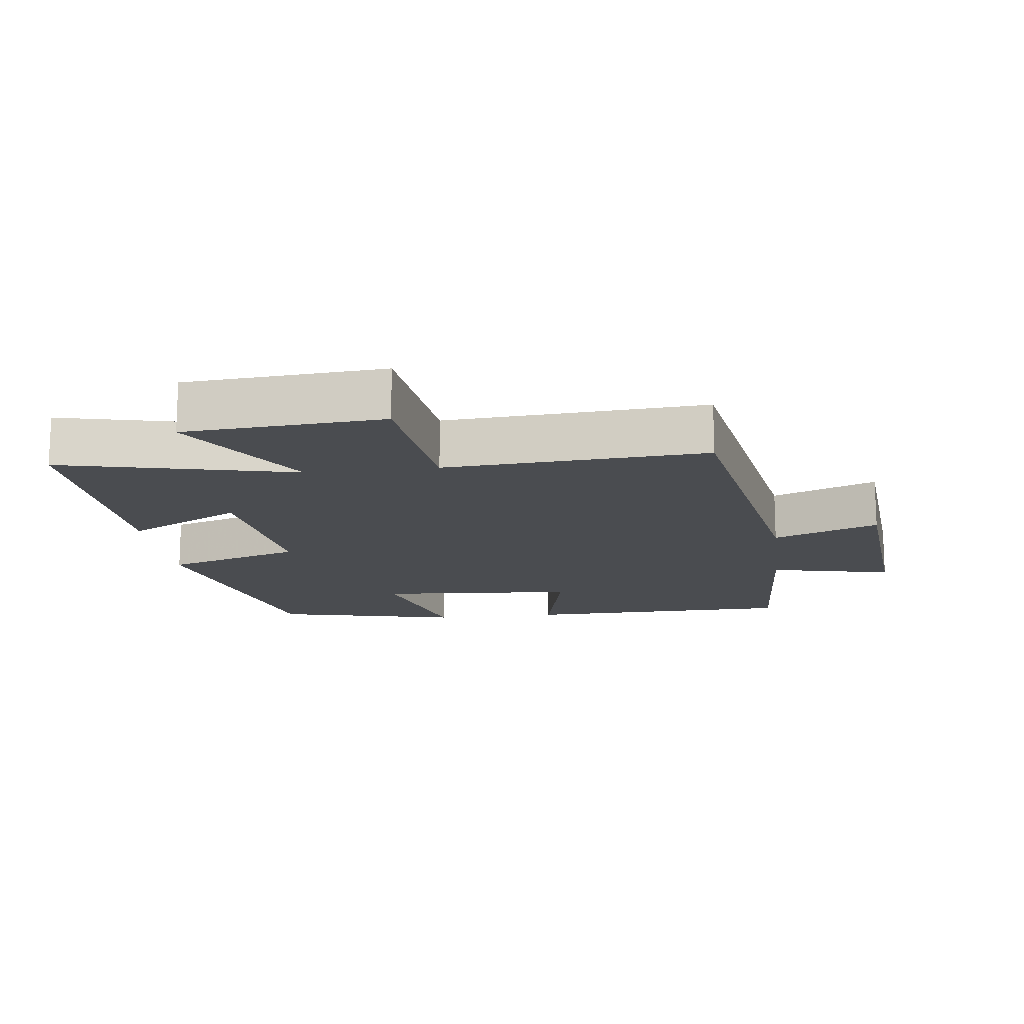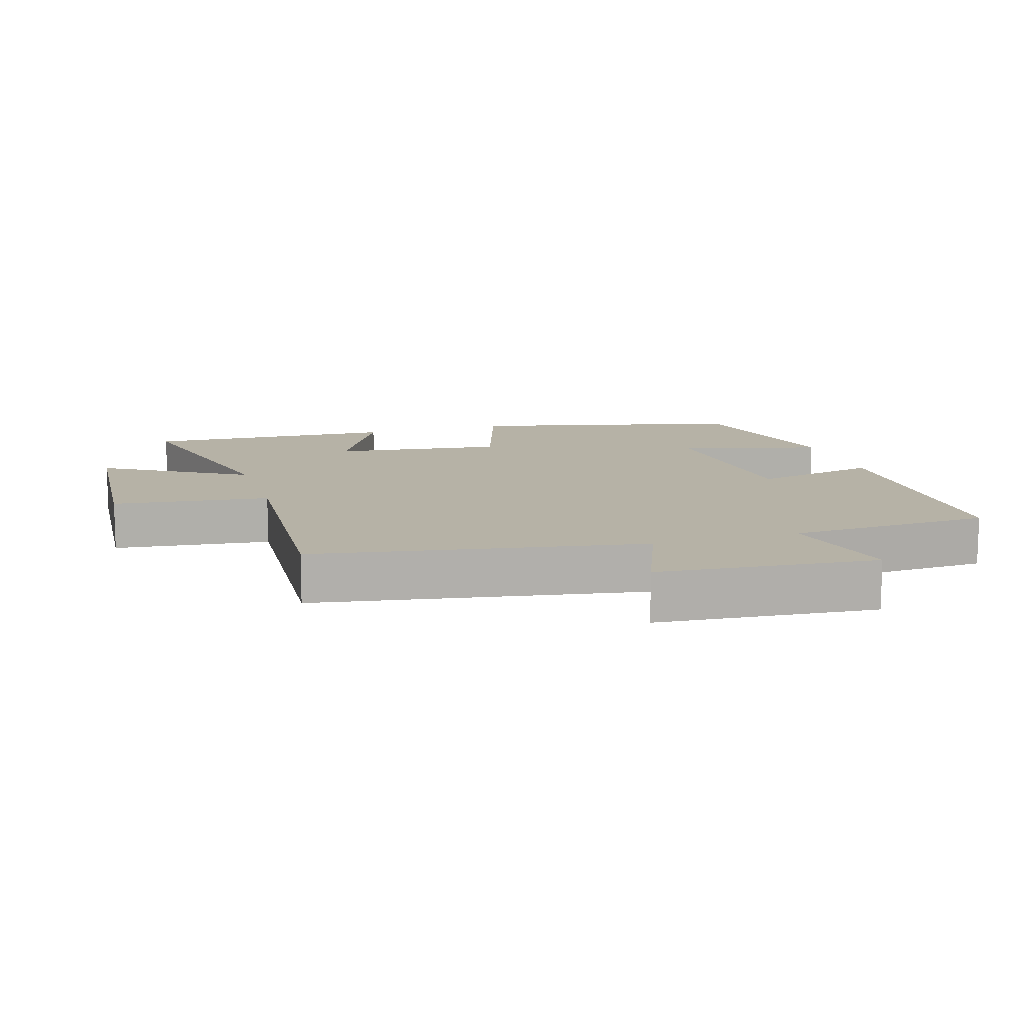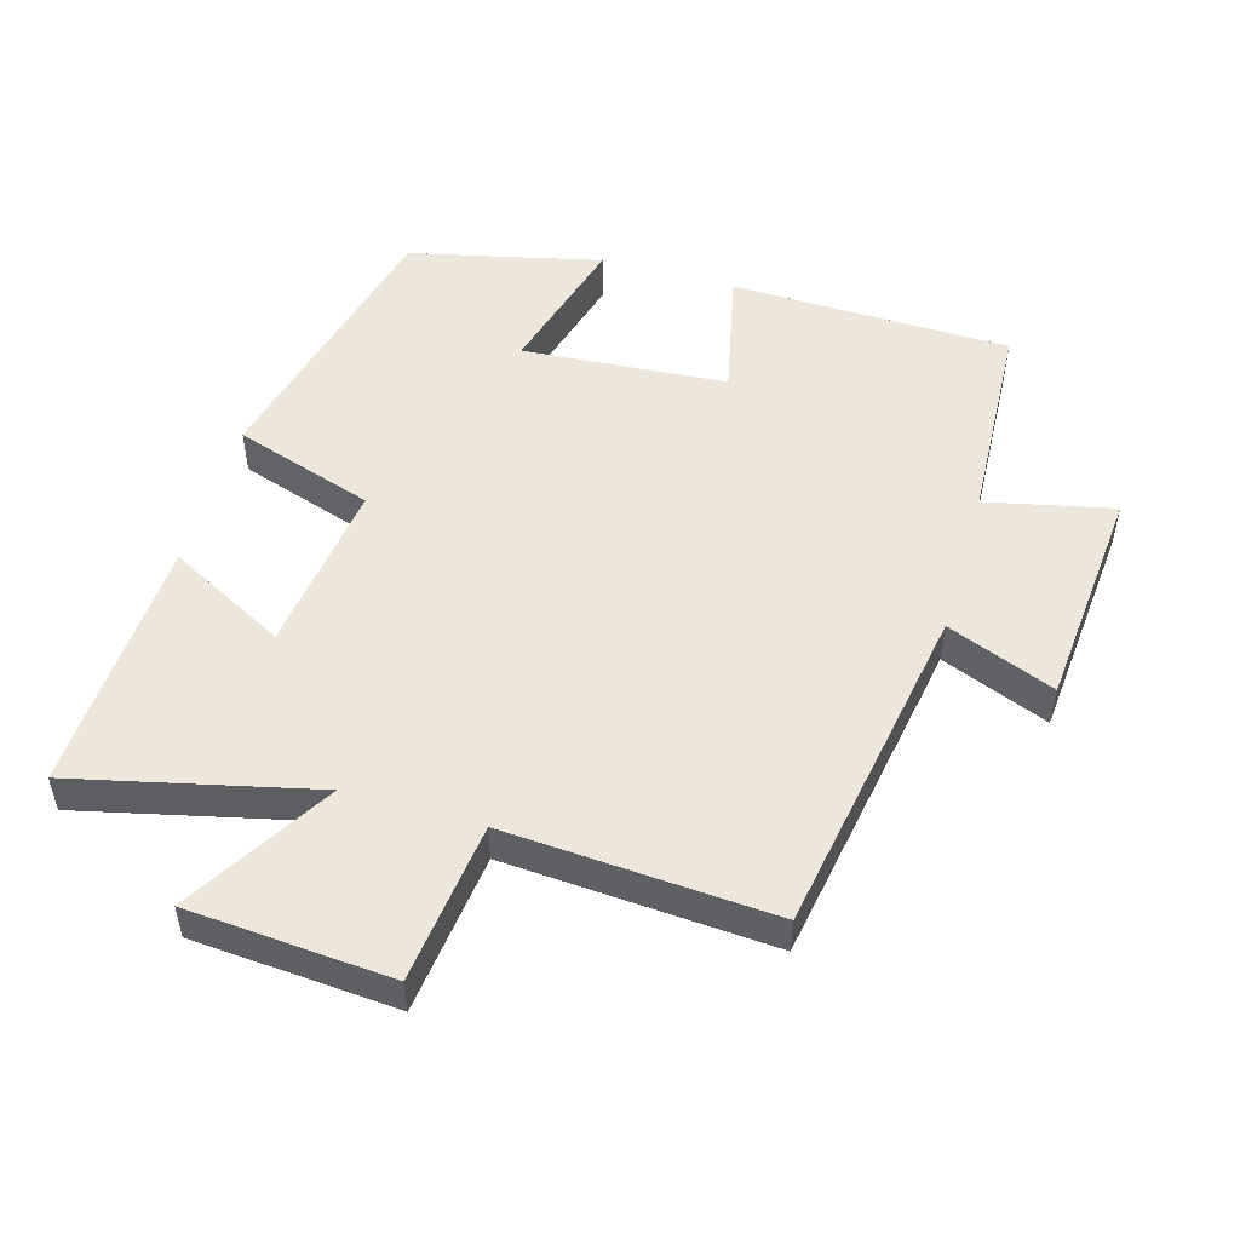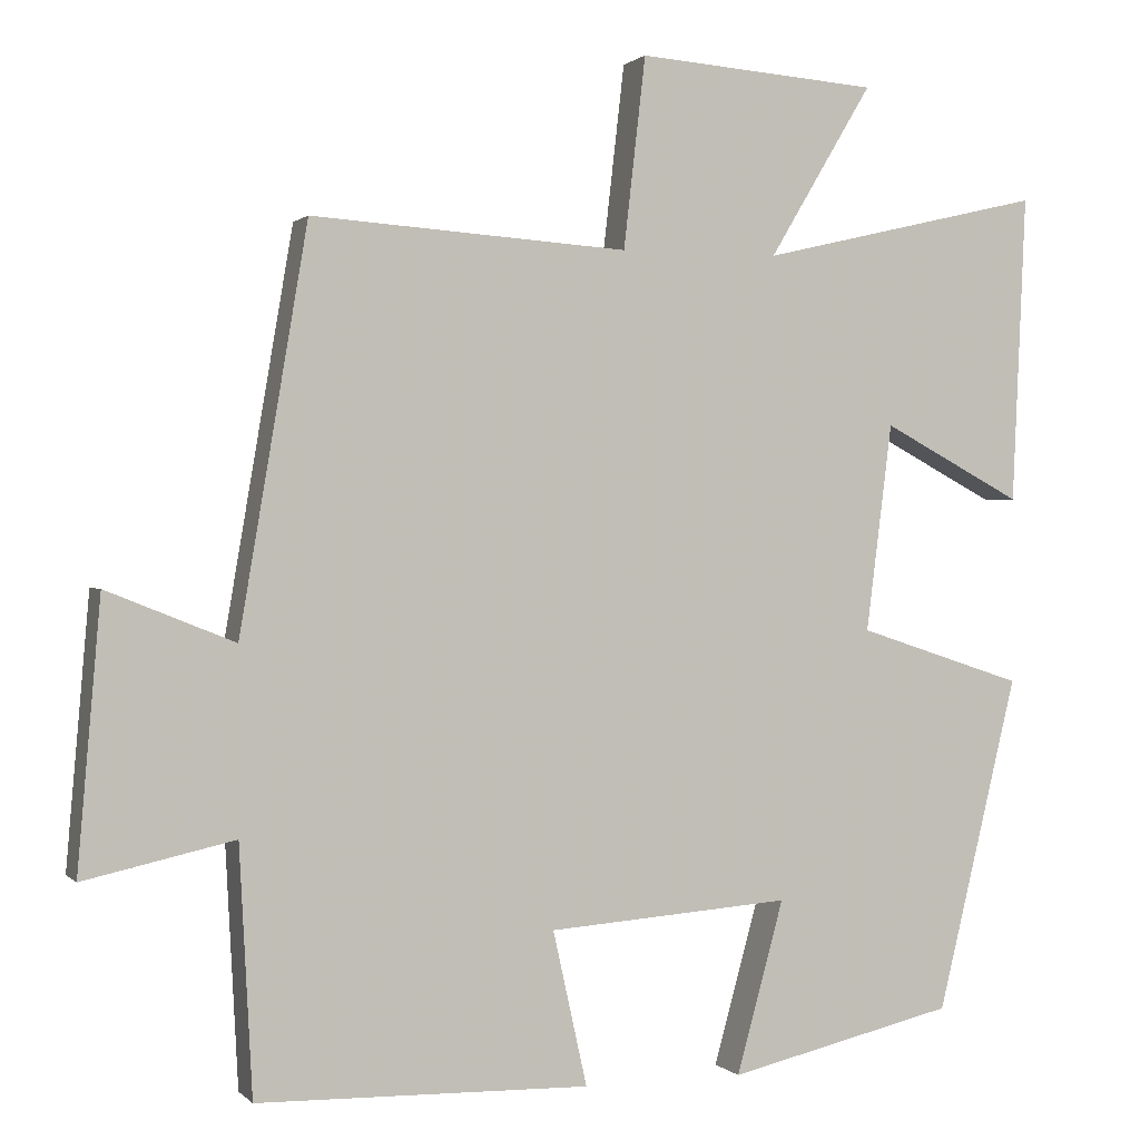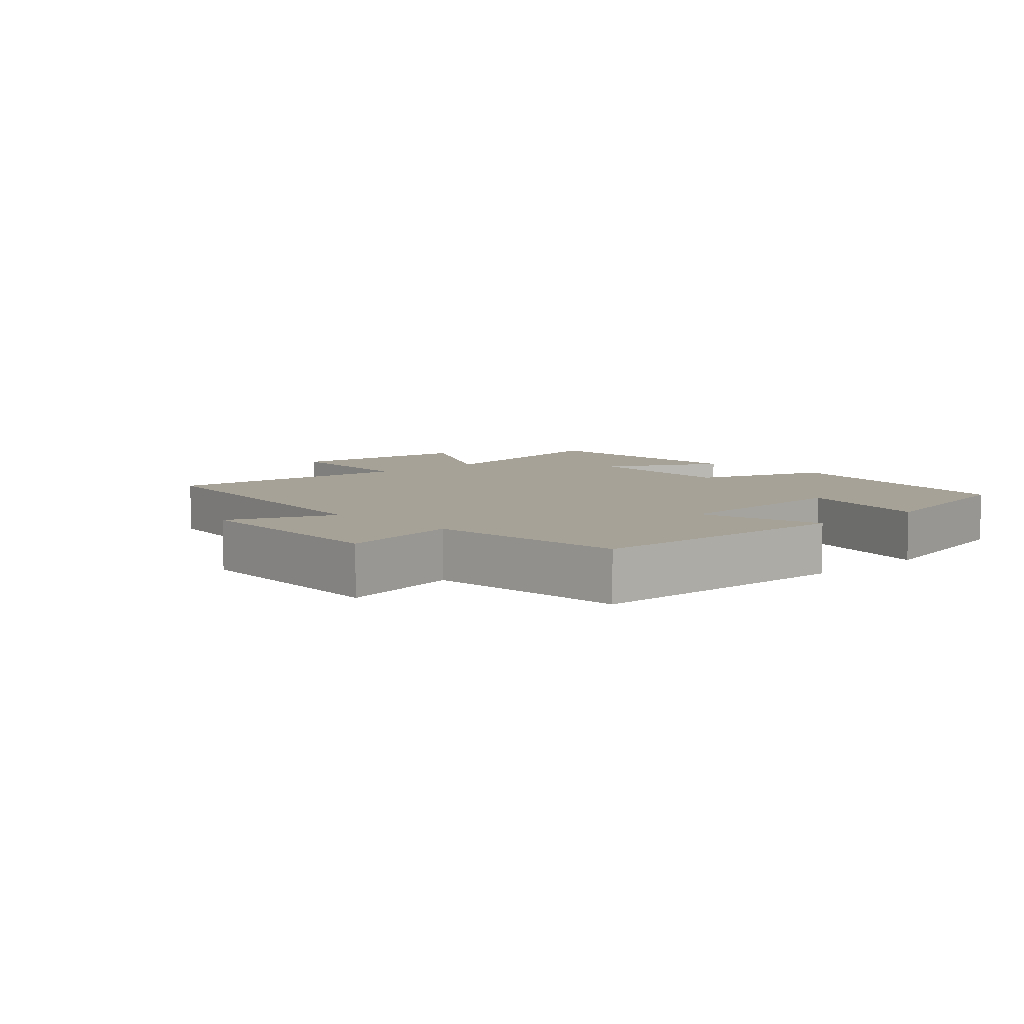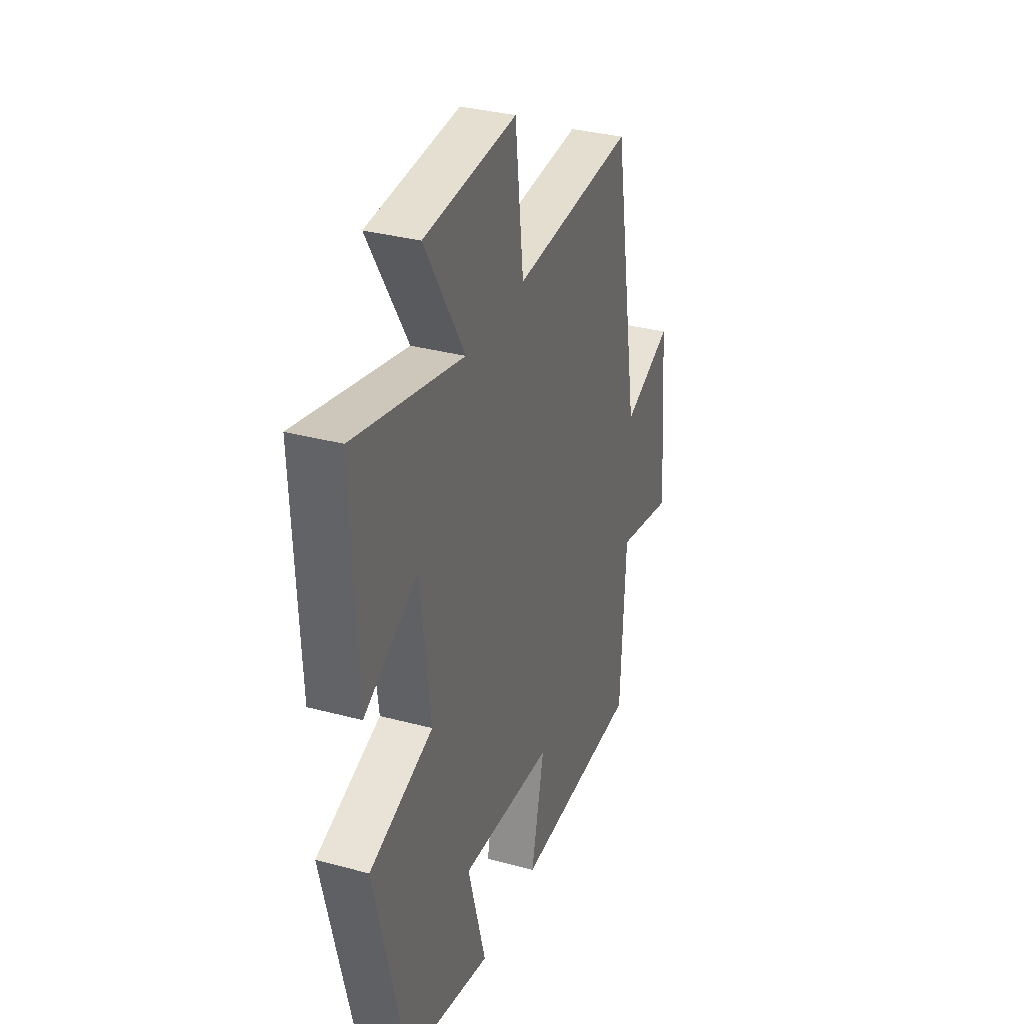
<metadata>
{"format":"obj","ext":"obj","renderer":"f3d","projection":"perspective","resolution":1024,"background":"white","views":[{"elev":-15.0,"azim":7.1,"up":"+Y"},{"elev":12.2,"azim":72.9,"up":"+Y"},{"elev":51.1,"azim":16.2,"up":"+Y"},{"elev":0.8,"azim":159.7,"up":"+Z"},{"elev":6.5,"azim":136.7,"up":"+Y"},{"elev":33.4,"azim":-69.8,"up":"+Z"}]}
</metadata>
<code>
v 0.417 0.07 0.526
v 0.5 0.07 0.036
v 0.657 0.07 0.099
v 0.685 0.07 -0.229
v 0.5 0.07 -0.188
v 0.484 0.07 -0.491
v 0.076 0.07 -0.5
v 0.118 0.07 -0.311
v -0.18 0.07 -0.289
v -0.122 0.07 -0.5
v -0.401 0.07 -0.435
v -0.5 0.07 -0.026
v -0.296 0.07 0.041
v -0.328 0.07 0.295
v -0.5 0.07 0.204
v -0.517 0.07 0.582
v -0.168 0.07 0.5
v -0.295 0.07 0.712
v 0.001 0.07 0.734
v 0.028 0.07 0.5
v 0.417 0 0.526
v 0.5 0 0.036
v 0.657 0 0.099
v 0.685 0 -0.229
v 0.5 0 -0.188
v 0.484 0 -0.491
v 0.076 0 -0.5
v 0.118 0 -0.311
v -0.18 0 -0.289
v -0.122 0 -0.5
v -0.401 0 -0.435
v -0.5 0 -0.026
v -0.296 0 0.041
v -0.328 0 0.295
v -0.5 0 0.204
v -0.517 0 0.582
v -0.168 0 0.5
v -0.295 0 0.712
v 0.001 0 0.734
v 0.028 0 0.5
f 17 18 19 20
f 14 15 16 17
f 13 14 17 20
f 10 11 12 13
f 9 10 13
f 8 9 13 20
f 5 6 7 8
f 5 8 20 1
f 2 3 4 5
f 1 2 5
f 40 39 38 37
f 37 36 35 34
f 40 37 34 33
f 33 32 31 30
f 33 30 29
f 40 33 29 28
f 28 27 26 25
f 21 40 28 25
f 25 24 23 22
f 25 22 21
f 1 21 22 2
f 2 22 23 3
f 3 23 24 4
f 4 24 25 5
f 5 25 26 6
f 6 26 27 7
f 7 27 28 8
f 8 28 29 9
f 9 29 30 10
f 10 30 31 11
f 11 31 32 12
f 12 32 33 13
f 13 33 34 14
f 14 34 35 15
f 15 35 36 16
f 16 36 37 17
f 17 37 38 18
f 18 38 39 19
f 19 39 40 20
f 20 40 21 1

</code>
